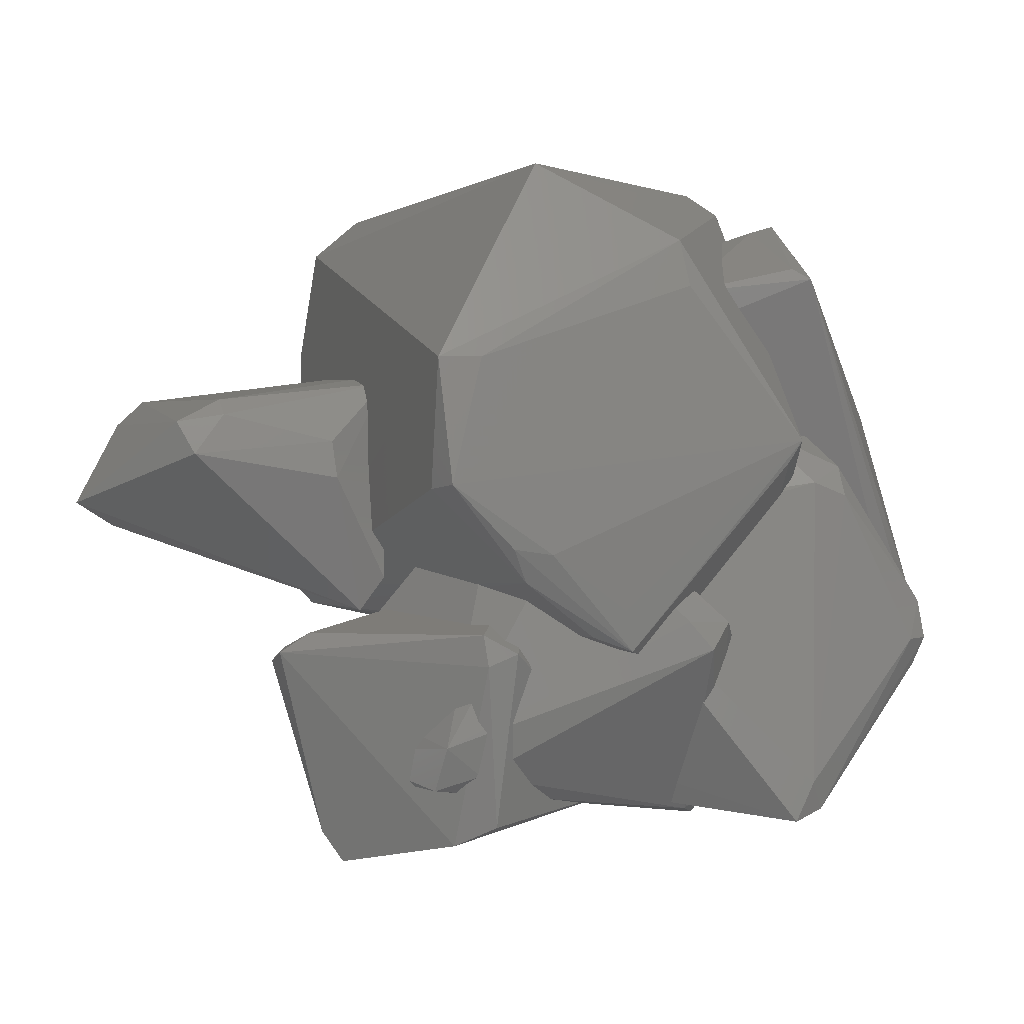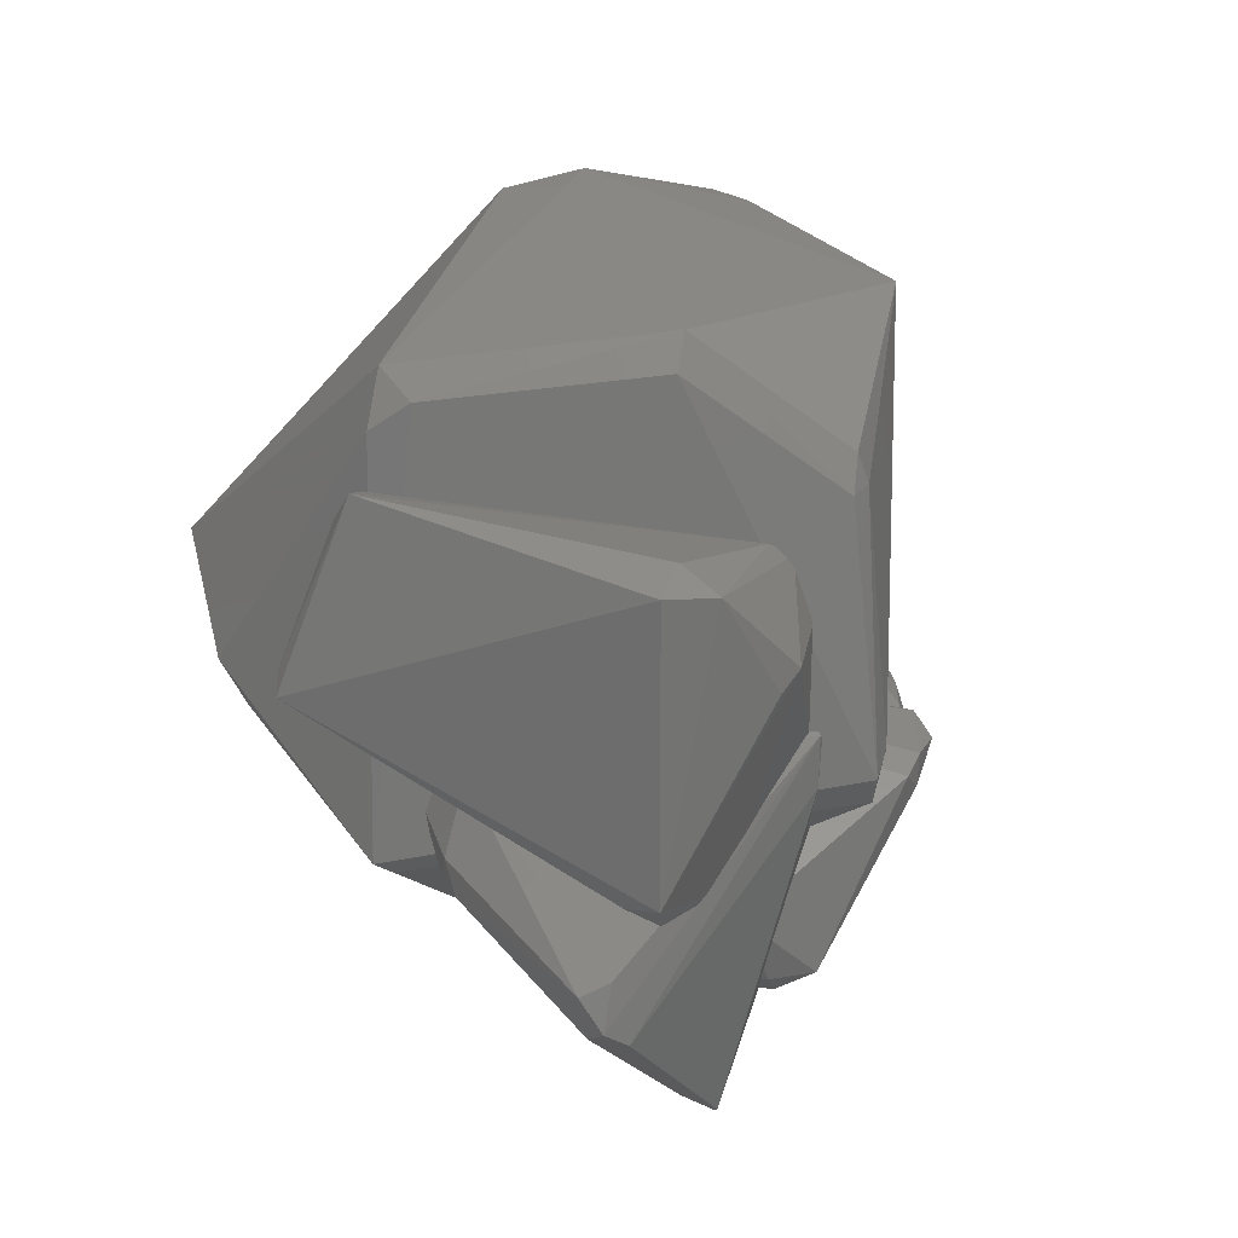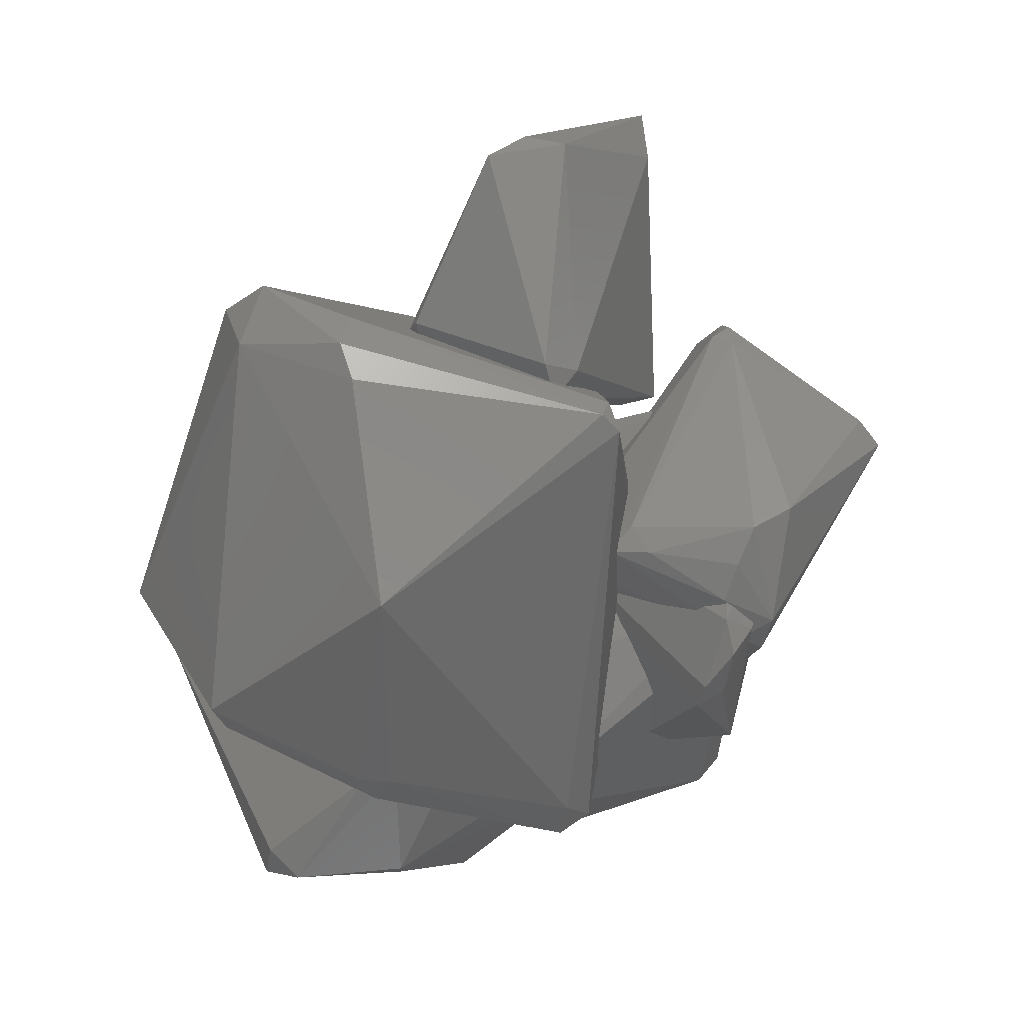
<metadata>
{"format":"stl","ext":"stl","renderer":"f3d","projection":"perspective","resolution":1024,"background":"white","views":[{"elev":64.3,"azim":-73.3,"up":"+Z"},{"elev":-45.5,"azim":113.0,"up":"+Y"},{"elev":28.8,"azim":169.3,"up":"+Y"}]}
</metadata>
<code>
# stl→obj: 301 verts, 598 faces
v -0.4978 -0.2425 -0.211
v -0.4971 -0.4585 -0.1369
v -0.5698 -0.287 -0.02808
v -0.4716 -0.1458 -0.306
v -0.5877 -0.2795 0.0109
v -0.4679 -0.1008 -0.3303
v -0.47 -0.1164 -0.3198
v -0.4717 -0.1003 -0.3216
v -0.4715 -0.1447 -0.3066
v -0.6826 -0.0922 0.1656
v -0.696 -0.06569 0.1875
v -0.6826 -0.06775 0.1572
v -0.6328 -0.0118 0.177
v -0.6392 -0.06963 0.2397
v -0.6154 -0.02129 0.1939
v -0.3303 -0.4117 -0.1651
v -0.3861 -0.4739 -0.1085
v -0.3708 -0.2435 -0.3408
v -0.4723 -0.09477 -0.3223
v -0.6827 -0.0254 0.1425
v -0.2816 -0.1886 -0.1691
v -0.2726 -0.1711 -0.1579
v -0.2842 -0.1939 -0.1724
v -0.3133 -0.2642 -0.2018
v -0.3242 -0.2981 -0.209
v -0.266 -0.1327 -0.1481
v -0.2655 -0.153 -0.1458
v -0.379 -0.1959 -0.3601
v -0.6685 -0.1098 0.1827
v -0.6819 -0.09651 0.1676
v -0.6571 -0.1227 0.1921
v -0.521 -0.4496 -0.06066
v -0.6211 -0.2061 0.1319
v -0.6172 -0.2385 0.07581
v -0.4358 -0.4876 -0.07271
v -0.4518 -0.487 -0.07693
v -0.4258 -0.4865 -0.07931
v -0.4203 -0.04992 -0.3231
v -0.4164 -0.06892 -0.3465
v -0.4224 -0.0482 -0.3235
v -0.3877 -0.06541 -0.2999
v -0.3048 0.09383 0.06342
v -0.3666 0.1391 0.0436
v -0.3007 0.1011 0.0805
v -0.322 0.09011 0.03286
v -0.3075 0.08193 0.04133
v -0.3082 0.07486 0.02951
v -0.426 -0.1266 -0.3692
v -0.3773 -0.07739 -0.2904
v -0.3272 -0.09911 -0.2246
v -0.2688 -0.1161 -0.1431
v -0.4184 -0.2225 -0.339
v -0.4715 -0.1456 -0.3061
v -0.2905 -0.445 0.2261
v -0.2575 -0.383 0.2069
v -0.2582 -0.3816 0.2229
v -0.2908 -0.4539 0.177
v -0.4464 -0.4856 -0.0668
v -0.3217 -0.4531 0.1675
v -0.5711 -0.06126 0.2424
v -0.561 -0.0866 0.2591
v -0.4256 -0.04338 0.2482
v -0.3587 -0.04711 0.2581
v -0.3544 -0.03464 0.251
v -0.4263 -0.07588 0.268
v -0.382 -0.1254 0.3034
v -0.4515 -0.1103 0.2862
v -0.4481 -0.4852 -0.06587
v -0.3492 -0.4345 0.2347
v -0.372 -0.4489 0.1529
v -0.3768 -0.4486 0.1508
v -0.6515 -0.1244 0.1965
v -0.5885 -0.2797 0.01379
v -0.4247 -0.04938 -0.3235
v -0.432 -0.05469 -0.3235
v -0.5045 -0.4515 -0.04266
v -0.5091 -0.4485 -0.0401
v -0.4038 -0.4393 0.1409
v -0.2725 -0.3731 0.2558
v -0.2622 -0.3782 0.2478
v -0.3777 0.1416 0.06556
v -0.3013 0.09522 0.126
v -0.3518 -0.02745 0.244
v -0.3724 0.1273 0.08113
v -0.374 0.1317 0.07636
v -0.5693 -0.1576 0.2385
v -0.6113 -0.1709 0.1984
v -0.5961 -0.1239 0.239
v -0.5263 -0.4258 -0.03473
v -0.503 -0.4275 -0.000118
v -0.4055 -0.4376 0.1405
v -0.6762 -0.01457 0.1439
v -0.3818 -0.3257 0.2532
v -0.3218 -0.3854 0.2564
v -0.3977 -0.319 0.25
v -0.3992 -0.3084 0.2523
v -0.5499 -0.1585 0.2444
v -0.5914 -0.1172 0.2422
v -0.3086 -0.3566 0.2676
v -0.5834 -0.1048 0.2477
v -0.4544 -0.1339 0.2794
v -0.4034 -0.2231 0.2725
v -0.4742 -0.1595 0.267
v -0.4786 -0.1627 0.2649
v -0.402 -0.2881 0.2566
v -0.166 0.4804 0.2814
v -0.2391 0.5269 0.3091
v -0.2001 0.4581 0.3013
v -0.02102 0.2771 0.1768
v -0.01657 0.2798 0.1742
v 0.07981 0.4094 -0.09657
v 0.01001 0.4067 -0.1761
v 0.08461 0.4307 -0.09995
v -0.1615 0.3964 -0.2632
v -0.377 0.1733 0.05728
v -0.3601 0.6289 0.08733
v -0.1148 0.7318 -0.04571
v -0.0485 0.7097 -0.06302
v -0.1818 0.3416 -0.2207
v -0.1376 0.381 -0.2841
v -0.219 0.3053 -0.1662
v -0.2284 0.2829 -0.1477
v -0.2814 0.4807 0.2958
v -0.1745 0.2783 0.2559
v -0.1736 0.7302 -0.08905
v -0.0986 0.4331 -0.3051
v 0.02526 0.3221 0.09881
v 0.01568 0.3105 0.1218
v -0.2276 0.2528 0.2354
v -0.1066 0.4006 -0.3045
v 0.08819 0.4017 -0.05533
v 0.08739 0.3991 -0.05573
v 0.08275 0.3919 -0.03993
v -0.3613 0.6853 0.1463
v -0.2721 0.1627 0.0951
v -0.3175 0.1483 0.08469
v -0.2731 0.1634 0.06532
v -0.1617 0.2229 0.1636
v -0.07604 0.2513 0.1854
v -0.2598 0.186 0.1313
v -0.05278 0.2595 0.19
v -0.2531 0.2178 -0.03901
v 0.04865 -0.4538 0.2462
v 0.1179 -0.4795 0.1537
v 0.07806 -0.4374 0.217
v 0.04644 -0.5496 0.2132
v 0.1179 -0.4838 0.1521
v -0.2163 -0.3228 -0.2532
v -0.2117 -0.346 -0.2622
v -0.01156 -0.5195 0.2467
v -0.007755 -0.5738 0.2217
v 0.1156 -0.4761 0.1529
v 0.08108 -0.4317 0.1736
v -0.01109 -0.4817 0.2509
v 0.01569 -0.4697 0.2536
v -0.01986 -0.4794 0.2507
v -0.03582 -0.4746 0.2505
v -0.527 -0.6373 0.04362
v -0.4624 -0.6473 0.06997
v -0.1728 -0.7435 0.0915
v -0.04584 -0.4716 0.2491
v -0.2501 -0.1962 -0.1811
v -0.2187 -0.4296 -0.2283
v -0.1751 -0.4499 -0.2483
v -0.4851 -0.6705 0.02251
v -0.1472 -0.7657 0.05646
v -0.08958 -0.7393 0.06937
v -0.0952 -0.7232 0.02272
v -0.1594 -0.4572 -0.2553
v -0.1555 -0.4585 -0.2572
v -0.1058 -0.4719 -0.2829
v -0.03169 -0.4444 -0.316
v -0.1013 -0.4699 -0.2858
v -0.03943 -0.4385 -0.316
v -0.02758 -0.4379 -0.3006
v -0.03155 -0.4353 -0.3121
v -0.02805 -0.4348 -0.3009
v -0.03173 -0.4353 -0.3127
v -0.0251 -0.446 -0.2958
v -0.0964 -0.6282 -0.1023
v -0.07541 -0.6363 -0.0828
v -0.09557 -0.6221 -0.11
v -0.0626 -0.5469 -0.1946
v -0.04917 -0.5211 -0.2228
v -0.08889 -0.6035 -0.1316
v 0.1154 -0.4875 0.1485
v -0.05173 -0.4698 0.2477
v -0.1911 -0.7583 0.03663
v -0.1053 -0.472 -0.2829
v -0.1035 -0.471 -0.2845
v -0.07463 -0.6358 -0.08168
v 0.1139 -0.4887 0.1466
v -0.03441 -0.4364 -0.3139
v -0.2524 -0.1895 -0.1759
v -0.09496 -0.6159 -0.1175
v 0.1154 -0.4758 0.1529
v 0.08285 -0.4276 0.14
v 0.5244 -0.3197 0.1377
v 0.2265 -0.3244 -0.3433
v 0.4883 -0.2775 0.1392
v 0.4549 -0.2547 0.1485
v 0.4524 -0.2477 0.1624
v 0.4362 -0.262 0.1043
v 0.3439 -0.2857 -0.08336
v 0.2809 -0.3017 -0.2112
v 0.4496 -0.2469 0.1671
v 0.3518 -0.5386 -0.3198
v 0.3946 -0.5002 -0.2809
v 0.2569 -0.2891 0.3384
v 0.2353 -0.3184 0.3197
v 0.3082 -0.4232 0.3496
v 0.402 -0.5647 -0.2563
v 0.01136 -0.7208 -0.09256
v -0.0397 -0.6982 -0.07308
v 0.00898 -0.6944 -0.03968
v 0.4677 -0.2903 0.191
v 0.3231 -0.3873 0.3423
v 0.3631 -0.2596 0.2535
v 0.2655 -0.2835 0.3363
v 0.2213 -0.3169 -0.3315
v 0.2097 -0.3176 -0.3492
v 0.4439 -0.2462 0.1751
v 0.1908 -0.3243 -0.3576
v 0.1697 -0.5139 -0.36
v 0.1312 -0.3522 -0.36
v 0.1745 -0.3312 -0.3611
v 0.1081 -0.3777 -0.3593
v 0.1987 -0.3852 0.2621
v 0.1844 -0.3916 0.2466
v 0.1643 -0.5448 -0.3288
v 0.1035 -0.3658 -0.3585
v 0.04842 -0.3961 -0.3348
v -0.0194 -0.4304 -0.3047
v 0.07536 -0.3826 -0.3463
v -0.4669 -0.0788 0.3212
v -0.4767 -0.1396 0.3067
v -0.5103 -0.1005 0.3036
v -0.7147 -0.1751 0.1505
v -0.2585 0.05297 -0.2009
v -0.2715 0.06434 -0.2214
v -0.4927 0.2683 0.09259
v -0.2472 0.04237 -0.2303
v -0.4848 0.2205 0.1692
v -0.5307 0.257 0.1645
v -0.7553 0.1192 -0.0033
v -0.7535 -0.1148 0.1178
v -0.2597 -0.08265 -0.174
v -0.7903 0.072 -0.01749
v -0.5424 0.1027 -0.276
v -0.5289 0.2763 0.113
v -0.4997 -0.1678 -0.2915
v -0.5222 0.2675 0.06234
v -0.4722 0.08504 -0.2987
v -0.2421 0.02824 -0.2421
v -0.2944 0.0346 -0.2657
v -0.2419 0.01834 -0.241
v -0.2417 0.02243 -0.2421
v -0.4175 -0.04238 -0.3237
v -0.3007 0.0886 -0.01615
v -0.3066 0.07775 0.01993
v -0.441 0.02273 -0.3155
v -0.5067 -0.09244 -0.325
v -0.2946 0.08476 -0.09502
v -0.2866 0.07788 -0.1272
v -0.19 0.3901 -0.3776
v -0.3044 0.05593 0.4558
v -0.1397 0.09286 0.5845
v 0.5835 -0.1481 0.07534
v 0.2631 0.05311 0.5615
v 0.5336 -0.2146 0.1137
v -0.199 0.3555 -0.4182
v -0.3901 -0.1263 0.3912
v 0.2066 0.4993 -0.2087
v -0.1284 -0.4075 -0.3804
v 0.2153 0.1534 -0.5541
v -0.1706 0.3893 -0.4173
v -0.12 -0.4705 -0.366
v 0.1996 -0.2362 -0.4824
v 0.2231 -0.2792 -0.4667
v 0.4594 -0.2097 -0.3075
v -0.03303 -0.472 0.3352
v 0.005952 -0.4834 0.3475
v -0.1773 -0.4551 -0.3389
v -0.3169 0.01542 0.519
v -0.3611 -0.09842 0.4402
v -0.3455 -0.1576 0.4237
v -0.4095 -0.3117 0.2813
v -0.3613 -0.286 0.323
v 0.3987 0.4398 -0.005253
v 0.3368 0.5022 -0.05781
v 0.2355 0.4916 -0.2877
v -0.4113 -0.2454 0.2991
v 0.5482 -0.2044 0.04105
v 0.4841 -0.1562 -0.3298
v 0.2498 -0.2252 -0.485
v 0.2208 -0.2063 0.5095
v -0.1118 0.03003 0.569
v 0.1516 -0.2437 0.4934
v 0.3876 0.4346 -0.1372
v 0.2242 0.4503 -0.3385
v 0.4103 0.3705 -0.1049
f 1 2 3
f 2 1 4
f 5 3 2
f 6 7 8
f 7 6 9
f 10 11 12
f 13 14 15
f 2 16 17
f 16 2 18
f 8 19 6
f 12 11 20
f 21 18 22
f 23 18 21
f 24 18 23
f 25 18 24
f 18 25 16
f 22 26 27
f 22 28 26
f 28 22 18
f 29 11 30
f 11 29 31
f 32 33 34
f 35 36 37
f 38 39 40
f 39 38 41
f 42 43 44
f 45 42 46
f 42 45 43
f 45 46 47
f 48 6 39
f 49 39 41
f 28 49 50
f 26 50 51
f 28 50 26
f 49 28 39
f 18 2 52
f 52 9 6
f 9 52 53
f 52 4 53
f 4 52 2
f 54 55 56
f 55 54 57
f 58 36 35
f 54 59 57
f 60 14 61
f 62 63 64
f 65 63 62
f 63 65 66
f 66 65 67
f 68 36 58
f 69 59 54
f 69 70 59
f 70 69 71
f 14 31 72
f 31 14 11
f 5 32 73
f 32 5 2
f 34 73 32
f 30 11 10
f 39 74 40
f 6 75 39
f 75 6 19
f 18 52 28
f 28 48 39
f 32 76 77
f 36 76 32
f 76 36 68
f 69 78 71
f 79 54 80
f 80 54 56
f 44 81 82
f 81 44 43
f 15 14 60
f 83 62 64
f 84 83 82
f 83 84 62
f 82 85 84
f 85 82 81
f 36 32 2
f 2 37 36
f 37 2 17
f 86 87 69
f 14 72 88
f 89 32 77
f 32 89 33
f 90 33 89
f 91 33 90
f 69 33 91
f 33 69 87
f 69 91 78
f 20 11 92
f 13 11 14
f 11 13 92
f 39 75 74
f 52 48 28
f 52 6 48
f 93 69 94
f 95 69 93
f 86 96 97
f 96 86 95
f 95 86 69
f 98 14 88
f 94 69 54
f 94 79 99
f 79 94 54
f 100 14 98
f 14 100 61
f 99 93 94
f 101 66 67
f 66 101 102
f 103 102 101
f 104 102 103
f 102 104 105
f 97 105 104
f 105 97 96
f 106 107 108
f 106 109 110
f 109 106 108
f 111 112 113
f 114 115 116
f 117 107 118
f 118 107 106
f 119 114 120
f 121 114 119
f 121 115 114
f 115 121 122
f 108 123 124
f 114 125 126
f 106 127 118
f 127 106 128
f 123 115 129
f 107 123 108
f 118 125 117
f 114 130 120
f 130 114 126
f 131 111 113
f 111 131 132
f 131 133 132
f 113 118 131
f 118 133 131
f 133 118 127
f 134 115 123
f 107 134 123
f 113 126 118
f 112 126 113
f 126 112 130
f 135 136 137
f 124 123 129
f 129 138 139
f 129 140 138
f 136 140 129
f 140 136 135
f 129 115 136
f 128 106 110
f 126 125 118
f 117 134 107
f 114 116 125
f 125 134 117
f 139 124 129
f 124 139 141
f 109 124 141
f 124 109 108
f 115 142 136
f 142 115 122
f 137 136 142
f 116 115 134
f 116 134 125
f 143 144 145
f 146 144 143
f 144 146 147
f 25 148 149
f 148 25 24
f 146 150 151
f 145 152 153
f 152 145 144
f 154 150 155
f 156 150 154
f 150 156 157
f 89 158 90
f 151 159 160
f 157 161 150
f 24 162 148
f 162 24 23
f 71 159 70
f 78 159 71
f 158 78 91
f 78 158 159
f 149 16 25
f 17 163 164
f 163 17 16
f 165 17 164
f 17 165 37
f 165 35 37
f 165 58 35
f 165 68 58
f 68 165 76
f 16 149 163
f 155 146 143
f 146 155 150
f 160 165 166
f 167 166 168
f 169 165 164
f 170 165 169
f 165 170 171
f 172 173 174
f 175 176 177
f 172 176 175
f 176 172 178
f 172 175 179
f 90 158 91
f 159 158 165
f 180 168 166
f 168 180 181
f 180 166 182
f 183 172 184
f 172 183 185
f 159 165 160
f 158 76 165
f 76 158 77
f 77 158 89
f 146 186 147
f 186 146 167
f 151 167 146
f 150 159 151
f 187 150 161
f 57 187 55
f 187 57 150
f 159 57 59
f 159 59 70
f 57 159 150
f 188 171 189
f 171 188 165
f 188 189 190
f 173 188 190
f 188 173 172
f 191 168 181
f 168 191 192
f 179 184 172
f 167 192 186
f 192 167 168
f 172 193 178
f 193 172 174
f 194 22 27
f 22 194 21
f 162 21 194
f 21 162 23
f 167 160 166
f 151 160 167
f 188 182 166
f 188 195 182
f 188 185 195
f 185 188 172
f 166 165 188
f 153 196 197
f 196 153 152
f 198 199 200
f 200 201 202
f 200 203 201
f 200 204 203
f 200 205 204
f 205 200 199
f 206 200 202
f 200 206 198
f 207 199 208
f 209 210 211
f 212 208 198
f 212 207 208
f 212 213 207
f 191 181 214
f 180 214 181
f 215 214 213
f 208 199 198
f 216 217 198
f 218 217 216
f 217 218 219
f 199 220 205
f 220 199 221
f 222 218 216
f 216 206 222
f 206 216 198
f 211 213 212
f 198 211 212
f 223 199 207
f 199 223 221
f 224 225 226
f 225 224 227
f 211 144 147
f 211 152 144
f 152 211 196
f 186 211 147
f 192 211 186
f 192 214 211
f 214 192 191
f 209 217 219
f 217 209 211
f 217 211 198
f 211 215 213
f 211 214 215
f 224 223 207
f 223 224 226
f 182 214 180
f 195 214 182
f 214 195 213
f 228 211 210
f 229 211 228
f 229 196 211
f 196 229 197
f 207 230 224
f 213 183 224
f 213 185 183
f 185 213 195
f 227 231 225
f 224 184 179
f 184 224 183
f 224 179 175
f 207 213 230
f 230 213 224
f 224 232 227
f 224 233 232
f 175 233 224
f 233 175 177
f 227 234 231
f 234 227 232
f 235 67 65
f 236 67 235
f 67 236 101
f 237 238 236
f 101 236 103
f 239 240 241
f 240 239 242
f 243 244 235
f 241 244 243
f 244 245 246
f 51 50 247
f 245 248 246
f 249 248 245
f 250 245 244
f 243 62 84
f 235 62 243
f 62 235 65
f 1 246 251
f 246 1 3
f 246 248 251
f 98 237 100
f 88 237 98
f 88 238 237
f 72 238 88
f 31 238 72
f 29 238 31
f 238 29 246
f 235 237 236
f 250 244 241
f 249 245 252
f 253 252 240
f 254 240 242
f 240 254 255
f 236 104 103
f 251 4 1
f 4 251 53
f 73 246 5
f 5 246 3
f 246 73 238
f 236 97 104
f 236 86 97
f 238 86 236
f 238 87 86
f 238 33 87
f 238 34 33
f 34 238 73
f 41 256 49
f 256 41 257
f 41 258 257
f 258 41 38
f 237 60 61
f 244 15 60
f 244 13 15
f 244 92 13
f 246 92 244
f 92 246 20
f 60 237 244
f 237 61 100
f 30 246 29
f 10 246 30
f 12 246 10
f 246 12 20
f 235 244 237
f 253 249 252
f 252 245 250
f 243 85 81
f 81 241 243
f 43 241 81
f 43 259 241
f 45 259 43
f 259 45 260
f 85 243 84
f 260 45 47
f 50 256 247
f 256 50 49
f 261 253 255
f 251 9 53
f 262 9 251
f 9 262 7
f 251 248 262
f 240 252 241
f 252 250 241
f 255 253 240
f 257 255 254
f 255 257 258
f 262 249 253
f 262 248 249
f 263 241 259
f 264 241 263
f 241 264 239
f 8 262 19
f 262 8 7
f 40 258 38
f 74 258 40
f 75 258 74
f 75 262 258
f 262 75 19
f 258 261 255
f 258 262 261
f 261 262 253
f 265 121 119
f 138 266 267
f 266 138 140
f 268 269 270
f 46 265 271
f 265 46 42
f 64 272 83
f 272 64 63
f 267 109 141
f 267 110 109
f 267 128 110
f 273 128 267
f 128 273 127
f 127 273 133
f 273 132 133
f 273 111 132
f 273 112 111
f 273 130 112
f 130 273 265
f 139 267 141
f 267 139 138
f 120 265 119
f 265 120 130
f 274 271 275
f 275 271 276
f 277 274 278
f 231 279 225
f 279 231 277
f 277 231 234
f 279 220 221
f 279 221 223
f 279 223 226
f 220 279 280
f 225 279 226
f 281 156 282
f 281 157 156
f 281 161 157
f 161 281 187
f 169 283 170
f 284 272 285
f 286 287 288
f 271 239 264
f 271 242 239
f 271 254 242
f 271 257 254
f 283 257 271
f 247 26 51
f 162 247 256
f 247 194 26
f 26 194 27
f 257 283 256
f 247 162 194
f 256 148 162
f 256 283 148
f 149 283 163
f 148 283 149
f 96 287 105
f 287 96 95
f 289 269 268
f 273 267 290
f 283 271 274
f 291 276 273
f 272 287 285
f 271 263 259
f 259 46 271
f 260 46 259
f 46 260 47
f 66 272 63
f 292 66 102
f 66 292 272
f 170 283 171
f 277 171 283
f 171 277 189
f 282 156 154
f 291 273 290
f 290 269 289
f 178 233 176
f 178 232 233
f 193 232 178
f 277 232 193
f 232 277 234
f 280 204 205
f 204 280 293
f 280 205 220
f 276 271 265
f 276 265 273
f 277 283 274
f 278 274 275
f 284 286 282
f 265 122 121
f 42 122 265
f 122 42 142
f 137 44 135
f 142 42 137
f 137 42 44
f 82 135 44
f 135 82 140
f 83 140 82
f 140 83 266
f 266 83 272
f 282 287 281
f 287 93 99
f 93 287 95
f 99 281 287
f 79 281 99
f 80 281 79
f 80 187 281
f 56 187 80
f 187 56 55
f 164 283 169
f 283 164 163
f 294 279 295
f 290 267 269
f 293 294 268
f 293 280 294
f 264 263 271
f 105 292 102
f 292 105 287
f 272 292 287
f 284 285 286
f 285 287 286
f 269 267 296
f 296 267 297
f 298 284 282
f 173 277 174
f 190 277 173
f 277 190 189
f 193 174 277
f 203 204 293
f 282 154 155
f 143 282 155
f 282 143 229
f 145 229 143
f 153 229 145
f 229 153 197
f 177 176 233
f 295 275 294
f 279 277 278
f 294 299 268
f 280 279 294
f 294 275 299
f 299 275 300
f 298 282 296
f 267 284 297
f 288 287 282
f 286 288 282
f 266 284 267
f 266 272 284
f 296 210 209
f 210 282 228
f 210 296 282
f 219 296 209
f 218 296 219
f 222 296 218
f 270 222 206
f 222 270 296
f 202 270 206
f 270 202 201
f 269 296 270
f 279 278 295
f 295 278 275
f 300 276 291
f 275 276 300
f 299 290 289
f 268 299 301
f 203 270 201
f 270 203 293
f 228 282 229
f 268 270 293
f 296 297 298
f 297 284 298
f 299 291 290
f 299 300 291
f 301 299 289
f 301 289 268

</code>
